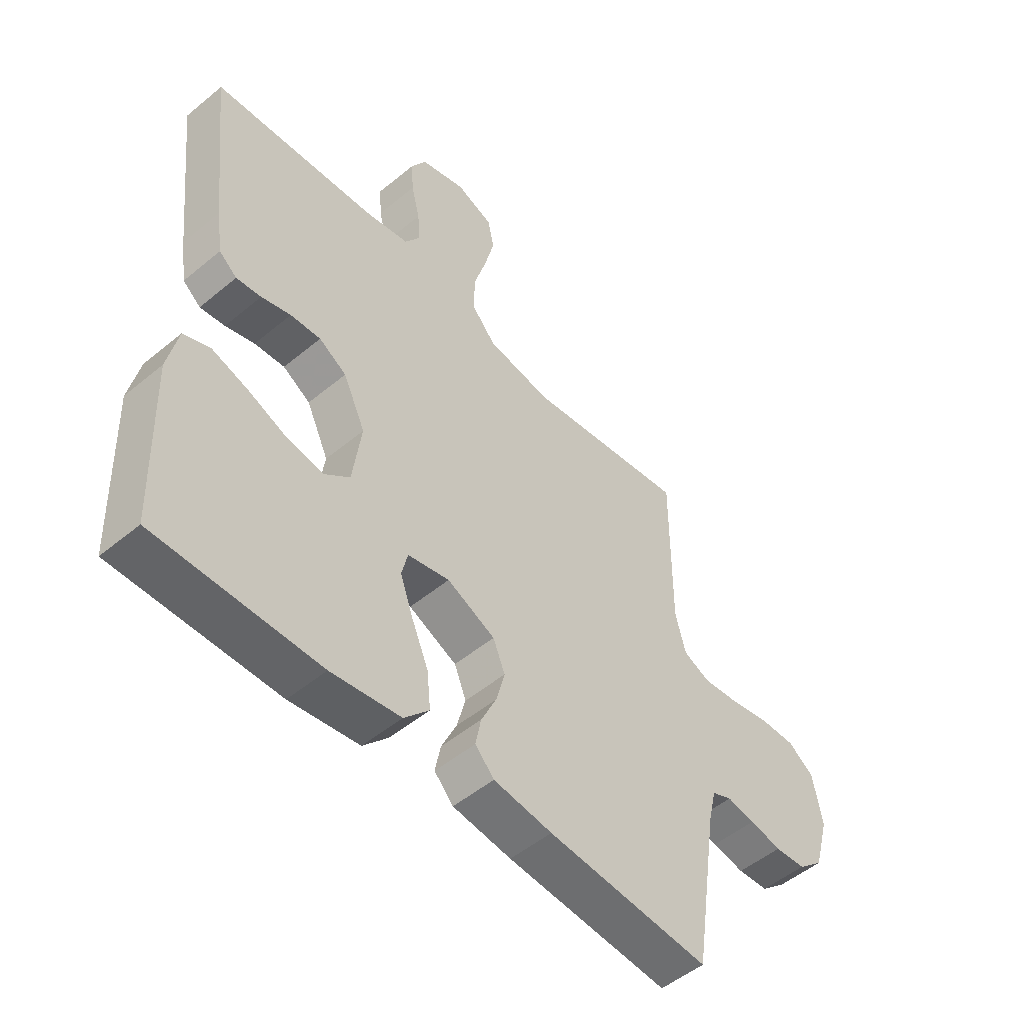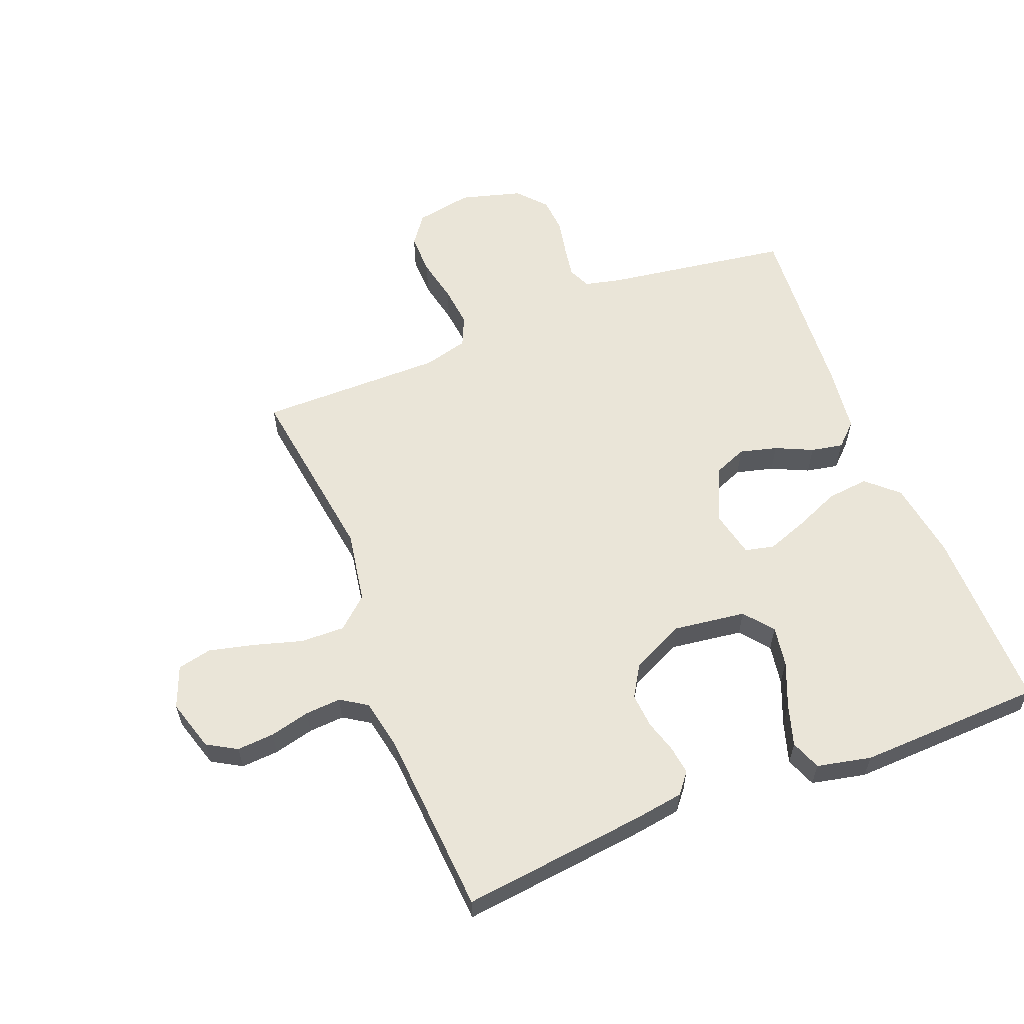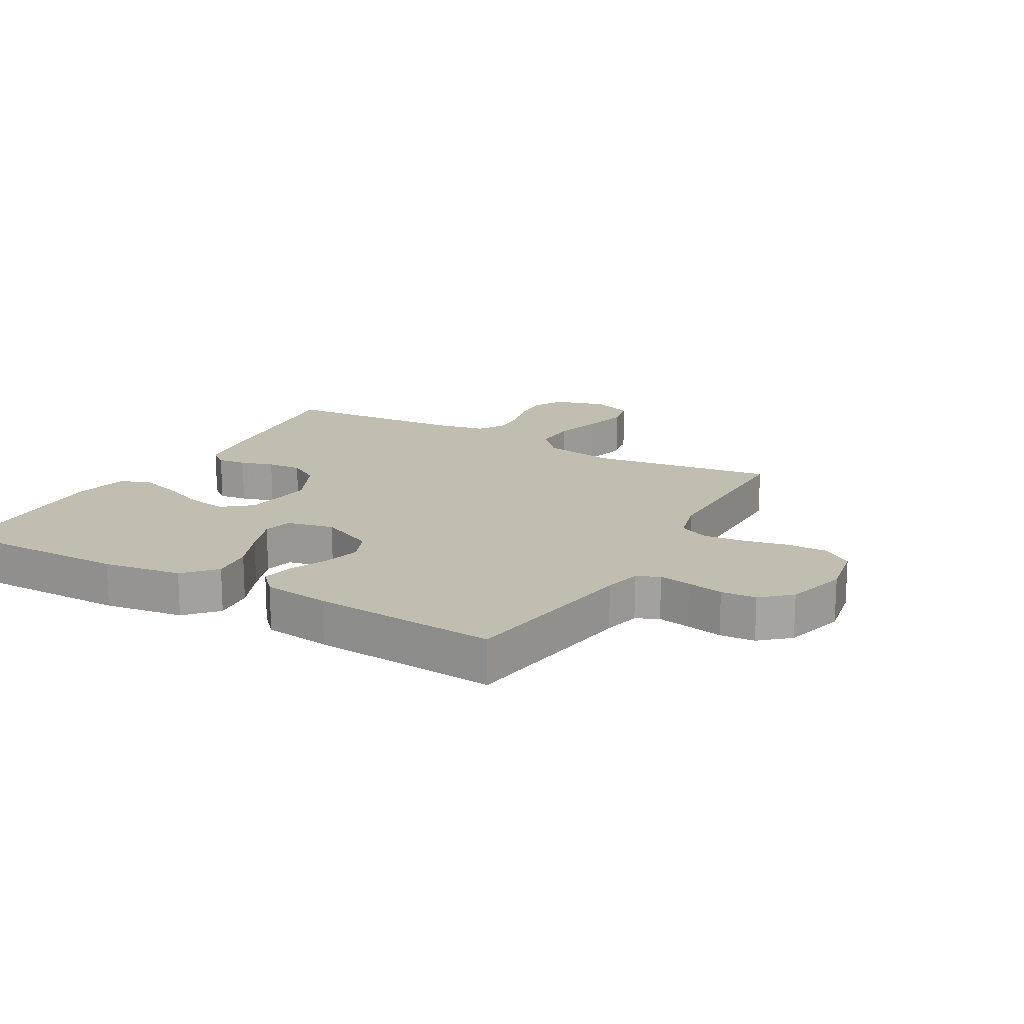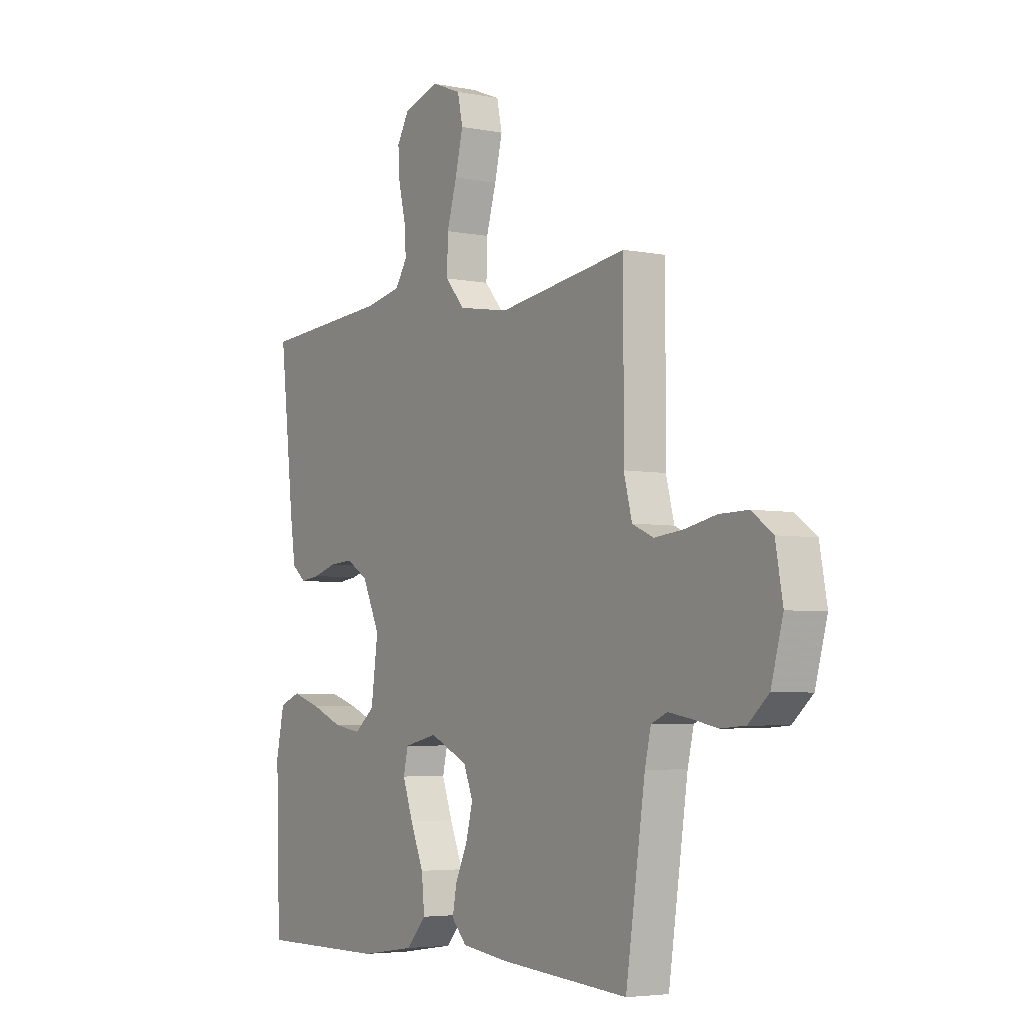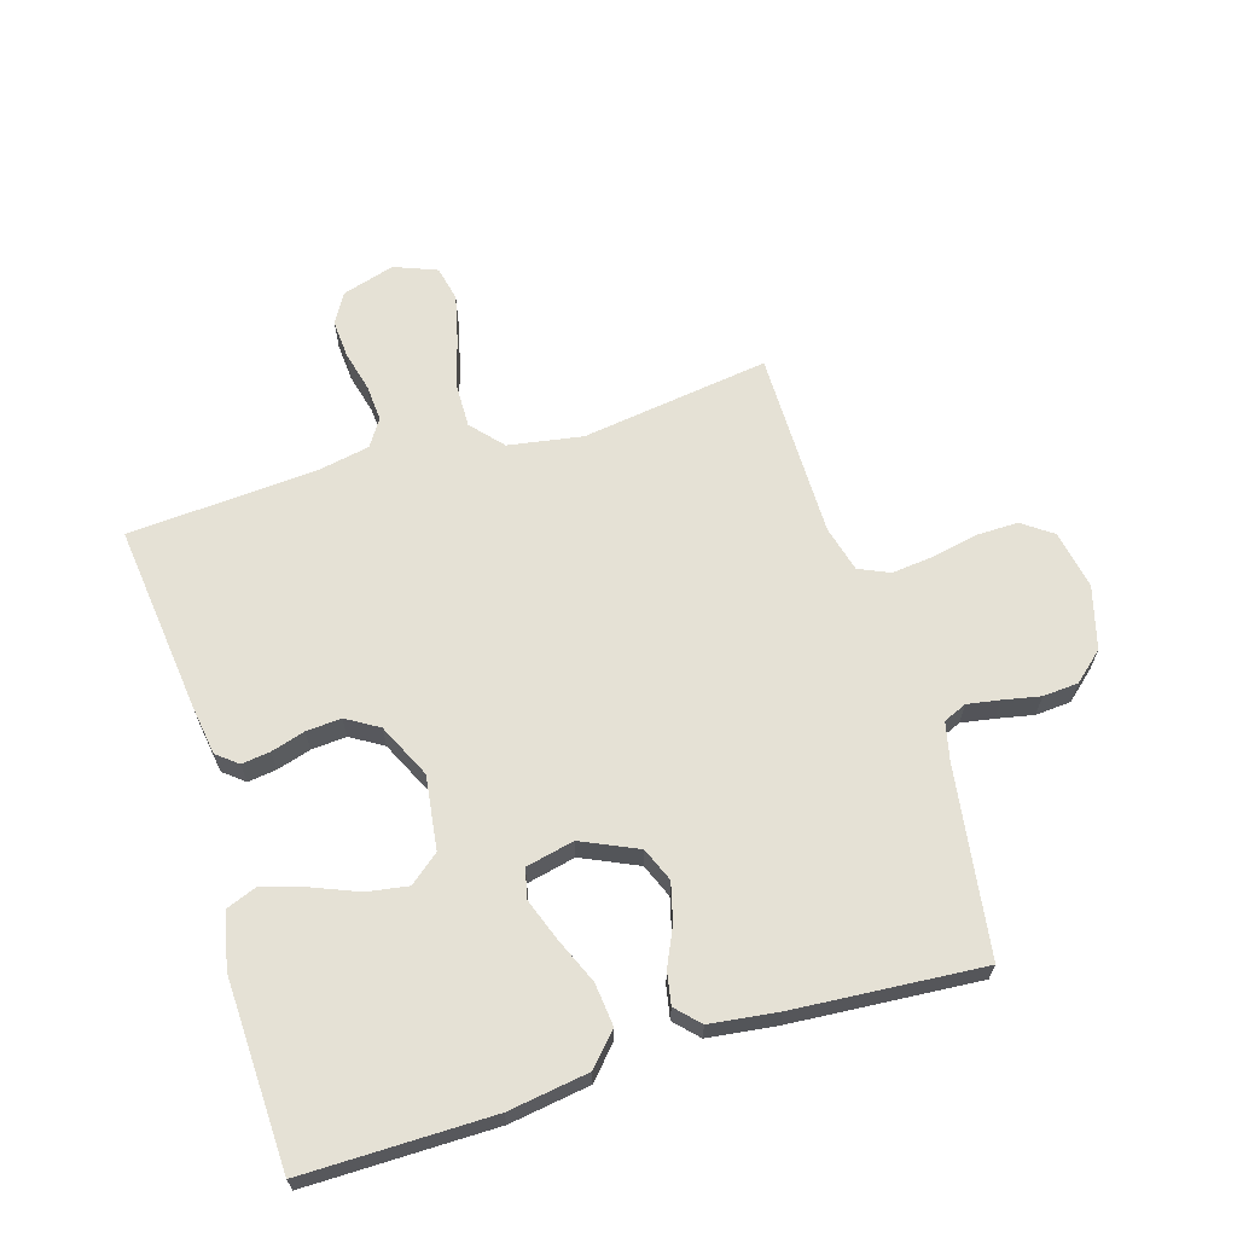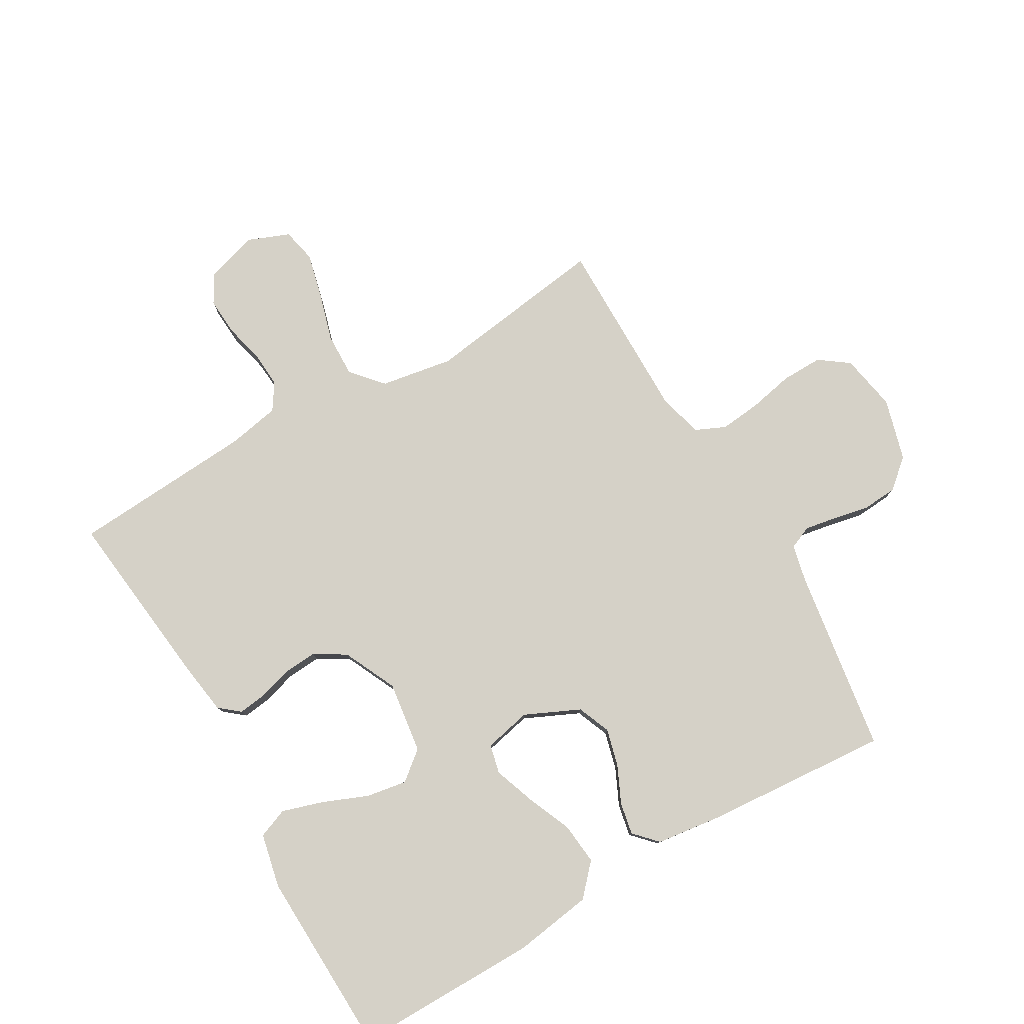
<metadata>
{"format":"obj","ext":"obj","renderer":"f3d","projection":"perspective","resolution":1024,"background":"white","views":[{"elev":-51.3,"azim":132.0,"up":"+Z"},{"elev":59.2,"azim":68.4,"up":"+Y"},{"elev":16.8,"azim":-150.6,"up":"+Y"},{"elev":-4.6,"azim":-122.5,"up":"+Z"},{"elev":65.0,"azim":162.9,"up":"+Y"},{"elev":79.0,"azim":149.9,"up":"+Y"}]}
</metadata>
<code>
v 0.5 0.07 0.5
v 0.466 0.07 0.2
v 0.454 0.07 0.119
v 0.421 0.07 0.092
v 0.375 0.07 0.098
v 0.321 0.07 0.114
v 0.265 0.07 0.118
v 0.214 0.07 0.087
v 0.173 0.07 0
v 0.189 0.07 -0.117
v 0.236 0.07 -0.155
v 0.302 0.07 -0.144
v 0.375 0.07 -0.114
v 0.442 0.07 -0.093
v 0.491 0.07 -0.112
v 0.51 0.07 -0.2
v 0.5 0.07 -0.5
v 0.2 0.07 -0.499
v 0.072 0.07 -0.48
v 0.026 0.07 -0.43
v 0.033 0.07 -0.362
v 0.064 0.07 -0.289
v 0.088 0.07 -0.222
v 0.077 0.07 -0.175
v 0 0.07 -0.158
v -0.089 0.07 -0.199
v -0.111 0.07 -0.253
v -0.095 0.07 -0.314
v -0.067 0.07 -0.374
v -0.057 0.07 -0.426
v -0.092 0.07 -0.463
v -0.2 0.07 -0.477
v -0.5 0.07 -0.5
v -0.545 0.07 -0.2
v -0.559 0.07 -0.14
v -0.596 0.07 -0.124
v -0.648 0.07 -0.133
v -0.707 0.07 -0.145
v -0.764 0.07 -0.141
v -0.811 0.07 -0.1
v -0.839 0.07 0
v -0.822 0.07 0.093
v -0.774 0.07 0.128
v -0.707 0.07 0.127
v -0.634 0.07 0.112
v -0.567 0.07 0.105
v -0.518 0.07 0.127
v -0.499 0.07 0.2
v -0.5 0.07 0.5
v -0.2 0.07 0.458
v -0.082 0.07 0.478
v -0.037 0.07 0.529
v -0.039 0.07 0.601
v -0.062 0.07 0.679
v -0.08 0.07 0.753
v -0.068 0.07 0.809
v 0 0.07 0.836
v 0.084 0.07 0.811
v 0.112 0.07 0.763
v 0.108 0.07 0.702
v 0.092 0.07 0.637
v 0.088 0.07 0.579
v 0.116 0.07 0.536
v 0.2 0.07 0.52
v 0.5 0 0.5
v 0.466 0 0.2
v 0.454 0 0.119
v 0.421 0 0.092
v 0.375 0 0.098
v 0.321 0 0.114
v 0.265 0 0.118
v 0.214 0 0.087
v 0.173 0 0
v 0.189 0 -0.117
v 0.236 0 -0.155
v 0.302 0 -0.144
v 0.375 0 -0.114
v 0.442 0 -0.093
v 0.491 0 -0.112
v 0.51 0 -0.2
v 0.5 0 -0.5
v 0.2 0 -0.499
v 0.072 0 -0.48
v 0.026 0 -0.43
v 0.033 0 -0.362
v 0.064 0 -0.289
v 0.088 0 -0.222
v 0.077 0 -0.175
v 0 0 -0.158
v -0.089 0 -0.199
v -0.111 0 -0.253
v -0.095 0 -0.314
v -0.067 0 -0.374
v -0.057 0 -0.426
v -0.092 0 -0.463
v -0.2 0 -0.477
v -0.5 0 -0.5
v -0.545 0 -0.2
v -0.559 0 -0.14
v -0.596 0 -0.124
v -0.648 0 -0.133
v -0.707 0 -0.145
v -0.764 0 -0.141
v -0.811 0 -0.1
v -0.839 0 0
v -0.822 0 0.093
v -0.774 0 0.128
v -0.707 0 0.127
v -0.634 0 0.112
v -0.567 0 0.105
v -0.518 0 0.127
v -0.499 0 0.2
v -0.5 0 0.5
v -0.2 0 0.458
v -0.082 0 0.478
v -0.037 0 0.529
v -0.039 0 0.601
v -0.062 0 0.679
v -0.08 0 0.753
v -0.068 0 0.809
v 0 0 0.836
v 0.084 0 0.811
v 0.112 0 0.763
v 0.108 0 0.702
v 0.092 0 0.637
v 0.088 0 0.579
v 0.116 0 0.536
v 0.2 0 0.52
f 58 59 60 61
f 58 61 62
f 57 58 62
f 56 57 62
f 53 54 55 56
f 53 56 62 63
f 48 49 50
f 47 48 50 51
f 42 43 44 45
f 42 45 46
f 41 42 46
f 40 41 46
f 37 38 39 40
f 36 37 40 46
f 35 36 46 47
f 31 32 33 34
f 28 29 30 31
f 27 28 31 34
f 26 27 34 35
f 19 20 21 22
f 19 22 23
f 18 19 23
f 17 18 23 24
f 12 13 14 15
f 12 15 16 17
f 3 4 5 6
f 3 6 7
f 64 1 2 3
f 63 64 3 7
f 52 53 63 7
f 26 35 47 51
f 25 26 51 52
f 24 25 52
f 11 12 17
f 10 11 17 24
f 9 10 24 52
f 52 7 8
f 8 9 52
f 125 124 123 122
f 126 125 122
f 126 122 121
f 126 121 120
f 120 119 118 117
f 127 126 120 117
f 114 113 112
f 115 114 112 111
f 109 108 107 106
f 110 109 106
f 110 106 105
f 110 105 104
f 104 103 102 101
f 110 104 101 100
f 111 110 100 99
f 98 97 96 95
f 95 94 93 92
f 98 95 92 91
f 99 98 91 90
f 86 85 84 83
f 87 86 83
f 87 83 82
f 88 87 82 81
f 79 78 77 76
f 81 80 79 76
f 70 69 68 67
f 71 70 67
f 67 66 65 128
f 71 67 128 127
f 71 127 117 116
f 115 111 99 90
f 116 115 90 89
f 116 89 88
f 81 76 75
f 88 81 75 74
f 116 88 74 73
f 72 71 116
f 116 73 72
f 1 65 66 2
f 2 66 67 3
f 3 67 68 4
f 4 68 69 5
f 5 69 70 6
f 6 70 71 7
f 7 71 72 8
f 8 72 73 9
f 9 73 74 10
f 10 74 75 11
f 11 75 76 12
f 12 76 77 13
f 13 77 78 14
f 14 78 79 15
f 15 79 80 16
f 16 80 81 17
f 17 81 82 18
f 18 82 83 19
f 19 83 84 20
f 20 84 85 21
f 21 85 86 22
f 22 86 87 23
f 23 87 88 24
f 24 88 89 25
f 25 89 90 26
f 26 90 91 27
f 27 91 92 28
f 28 92 93 29
f 29 93 94 30
f 30 94 95 31
f 31 95 96 32
f 32 96 97 33
f 33 97 98 34
f 34 98 99 35
f 35 99 100 36
f 36 100 101 37
f 37 101 102 38
f 38 102 103 39
f 39 103 104 40
f 40 104 105 41
f 41 105 106 42
f 42 106 107 43
f 43 107 108 44
f 44 108 109 45
f 45 109 110 46
f 46 110 111 47
f 47 111 112 48
f 48 112 113 49
f 49 113 114 50
f 50 114 115 51
f 51 115 116 52
f 52 116 117 53
f 53 117 118 54
f 54 118 119 55
f 55 119 120 56
f 56 120 121 57
f 57 121 122 58
f 58 122 123 59
f 59 123 124 60
f 60 124 125 61
f 61 125 126 62
f 62 126 127 63
f 63 127 128 64
f 64 128 65 1

</code>
